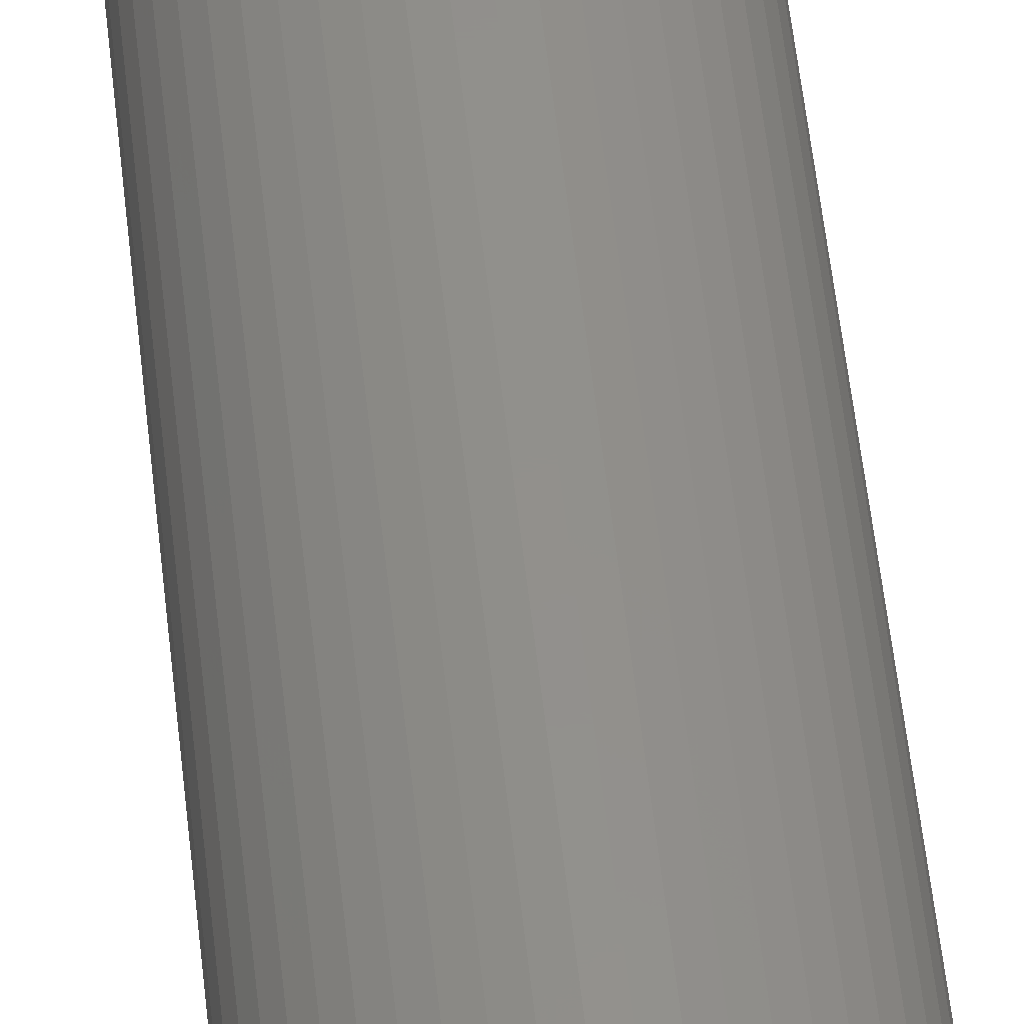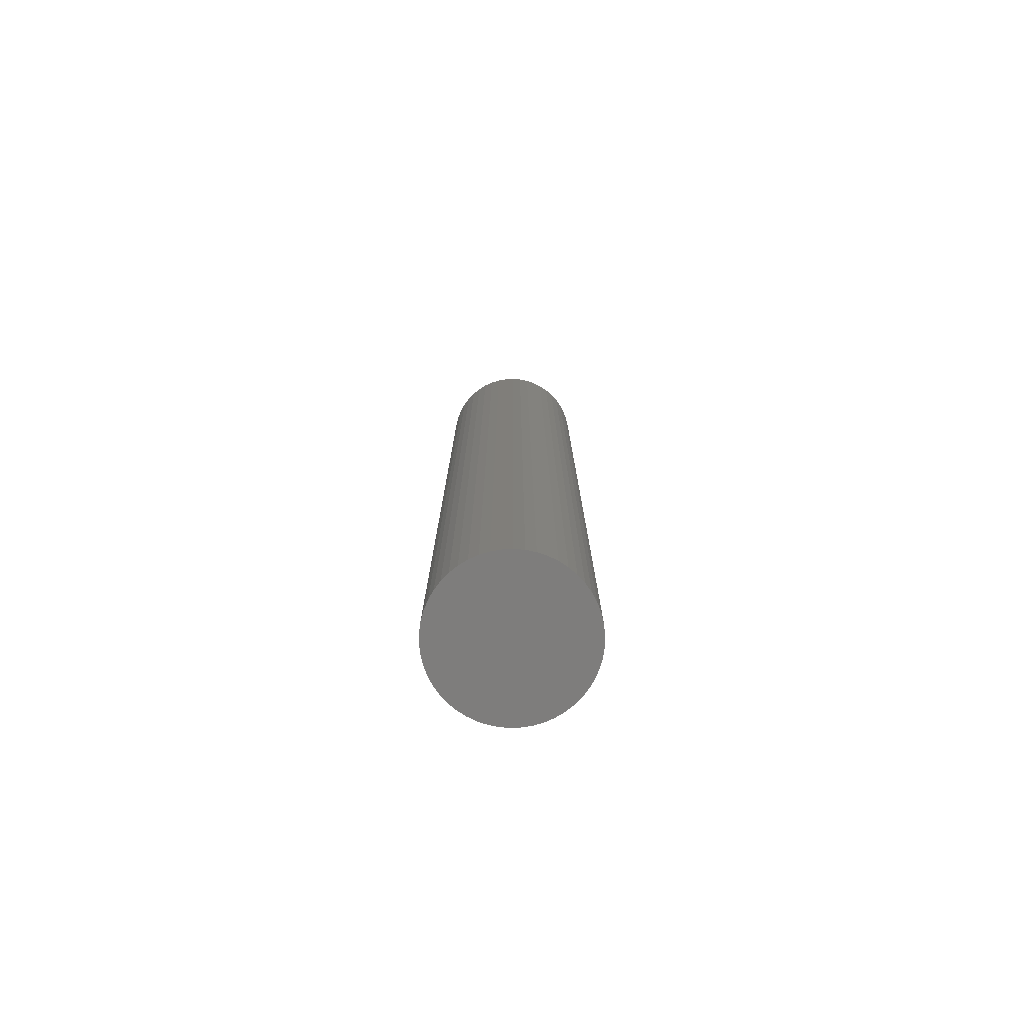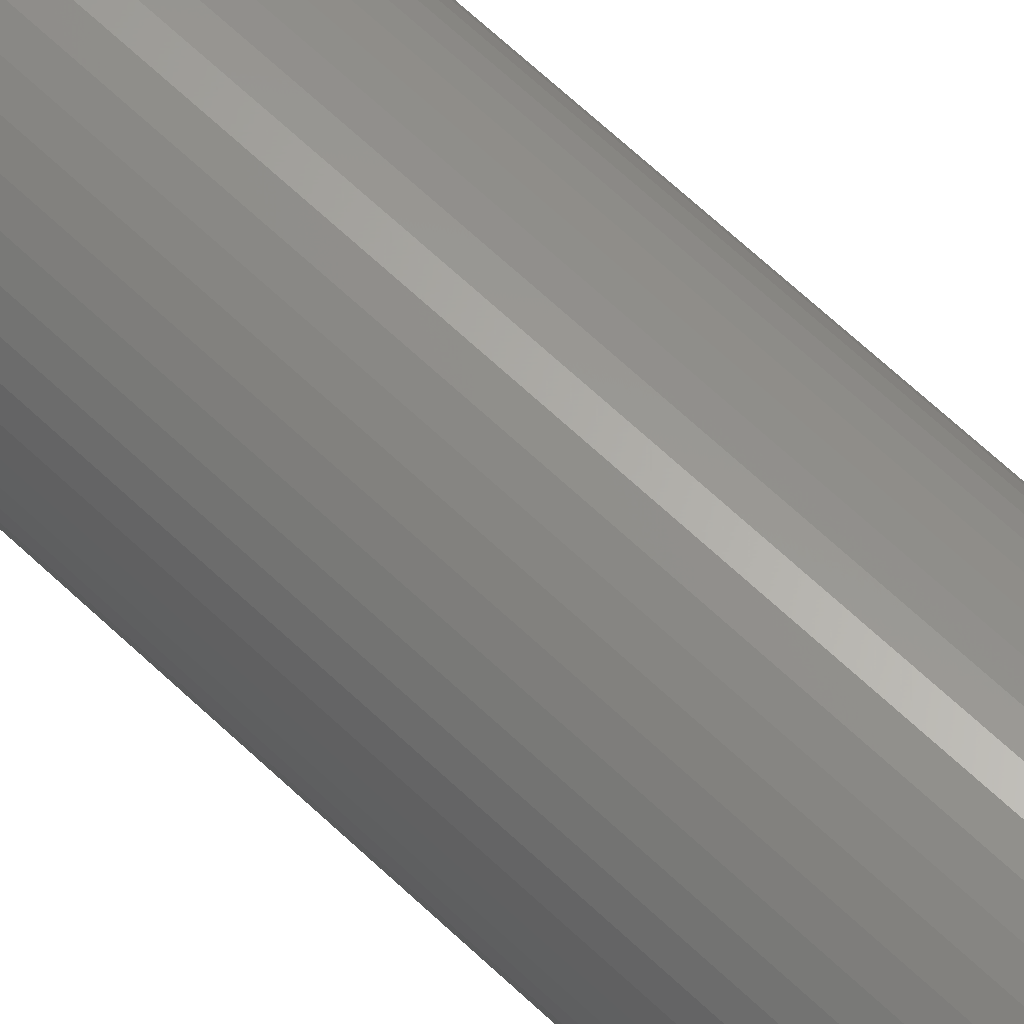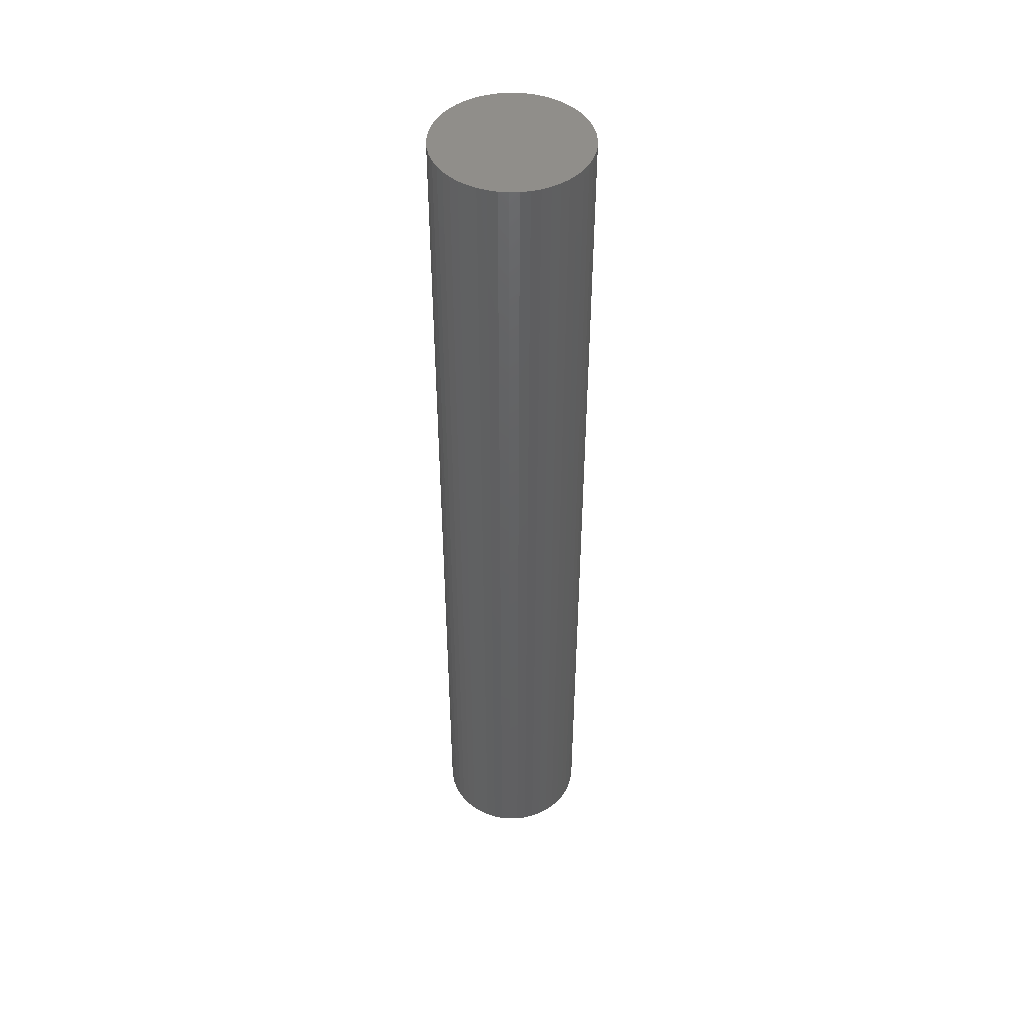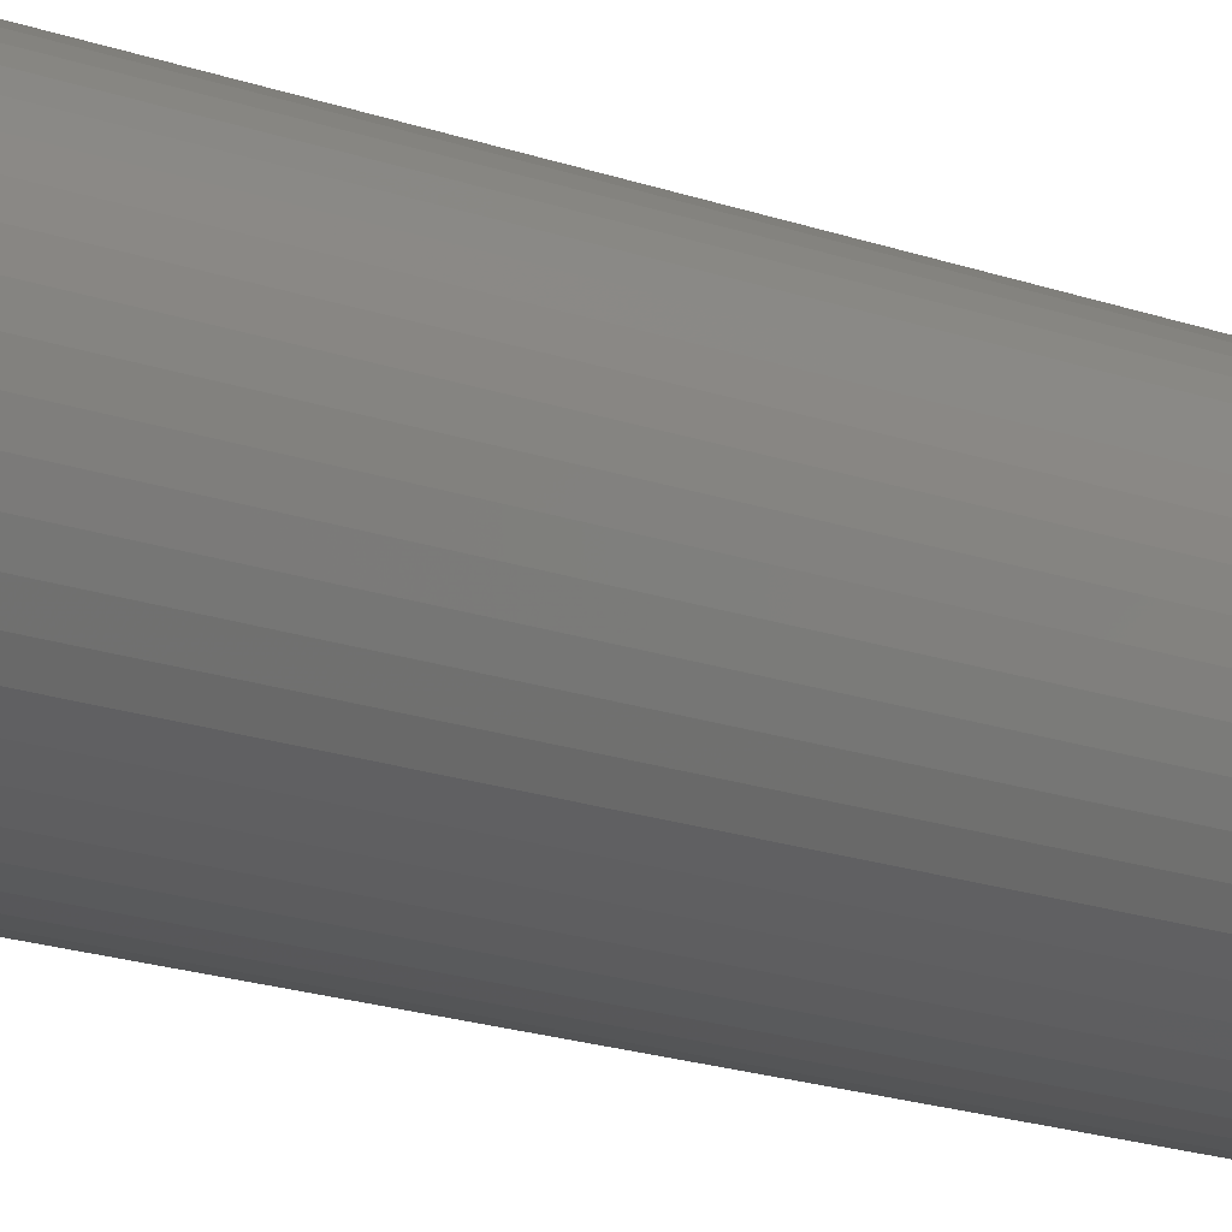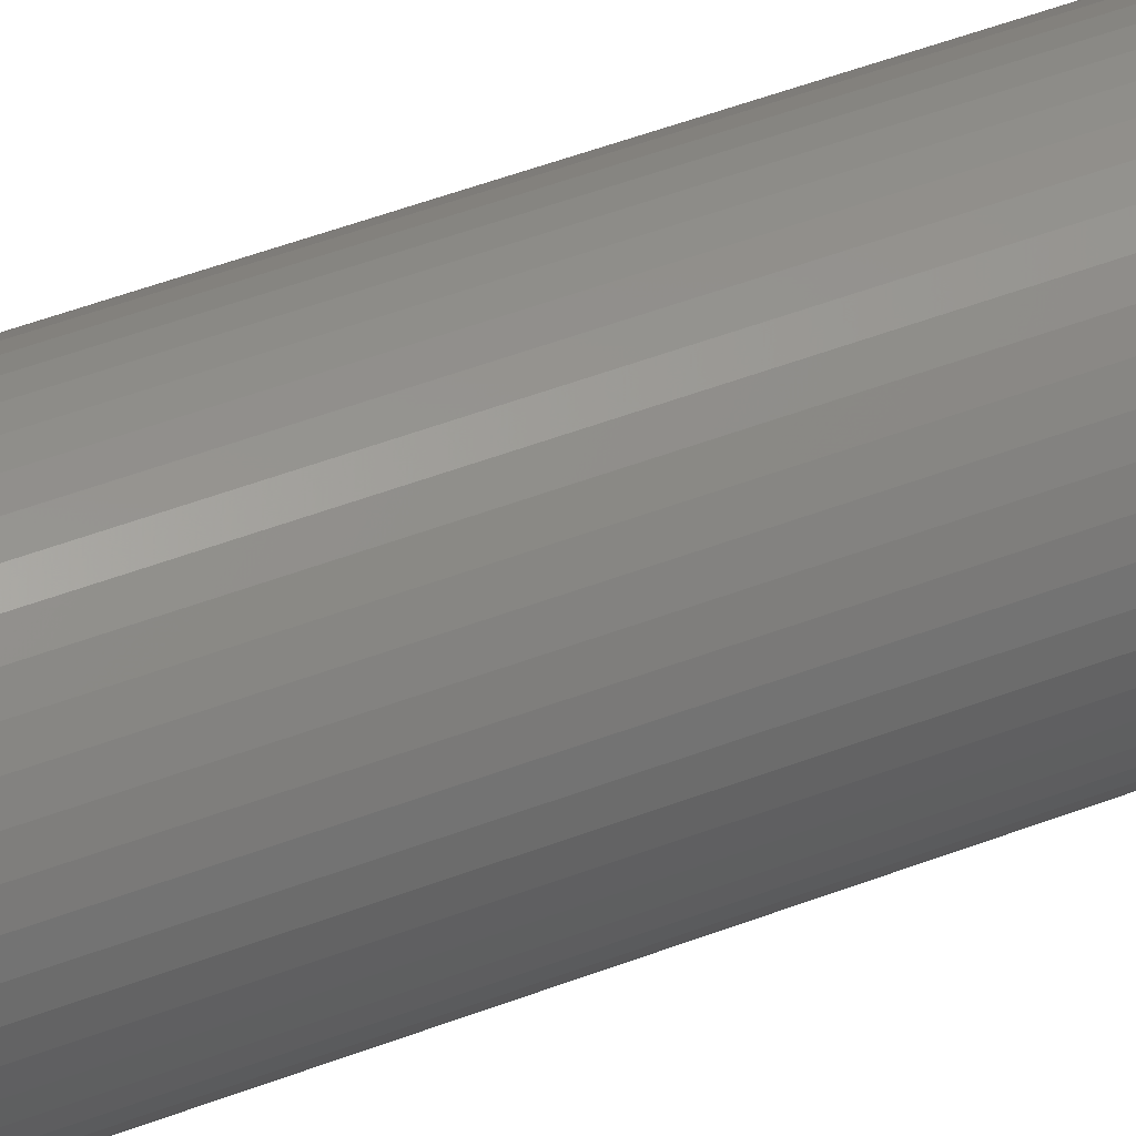
<metadata>
{"format":"stl","ext":"stl","renderer":"f3d","projection":"perspective","resolution":1024,"background":"white","views":[{"elev":53.2,"azim":174.0,"up":"+Y"},{"elev":-77.4,"azim":81.9,"up":"+Z"},{"elev":63.7,"azim":134.1,"up":"+Y"},{"elev":46.5,"azim":84.9,"up":"+Z"},{"elev":-13.3,"azim":46.5,"up":"+Y"},{"elev":43.7,"azim":-115.0,"up":"+Y"}]}
</metadata>
<code>
# stl→obj: 100 verts, 196 faces
v 3.35 0 21
v 3.324 0.4199 -21
v 3.324 0.4199 21
v 3.35 0 -21
v -3.35 0 -21
v -3.324 0.4199 21
v -3.324 0.4199 -21
v -3.35 0 21
v 0.2103 3.343 -21
v -0.2103 3.343 21
v 0.2103 3.343 21
v -0.2103 3.343 -21
v 3.324 -0.4199 21
v 3.245 0.8331 21
v 3.245 -0.8331 21
v 3.115 1.233 21
v 3.115 -1.233 21
v 2.936 1.614 21
v 2.936 -1.614 21
v 2.71 1.969 21
v 2.71 -1.969 21
v 2.442 2.293 21
v 2.442 -2.293 21
v 2.135 2.581 21
v 2.135 -2.581 21
v 1.795 2.829 21
v 1.795 -2.829 21
v 1.426 3.031 21
v 1.426 -3.031 21
v 1.035 3.186 21
v 1.035 -3.186 21
v 0.6277 3.291 21
v 0.6277 -3.291 21
v 0.2103 -3.343 21
v -0.2103 -3.343 21
v -0.6277 3.291 21
v -0.6277 -3.291 21
v -1.035 3.186 21
v -1.035 -3.186 21
v -1.426 3.031 21
v -1.426 -3.031 21
v -1.795 2.829 21
v -1.795 -2.829 21
v -2.135 2.581 21
v -2.135 -2.581 21
v -2.442 2.293 21
v -2.442 -2.293 21
v -2.71 1.969 21
v -2.71 -1.969 21
v -2.936 1.614 21
v -2.936 -1.614 21
v -3.115 1.233 21
v -3.115 -1.233 21
v -3.245 0.8331 21
v -3.245 -0.8331 21
v -3.324 -0.4199 21
v 2.71 -1.969 -21
v 2.442 -2.293 -21
v 3.324 -0.4199 -21
v 3.245 -0.8331 -21
v 3.245 0.8331 -21
v 3.115 -1.233 -21
v 3.115 1.233 -21
v 2.936 -1.614 -21
v 2.936 1.614 -21
v 2.71 1.969 -21
v 2.442 2.293 -21
v 2.135 -2.581 -21
v 2.135 2.581 -21
v 1.795 -2.829 -21
v 1.795 2.829 -21
v 1.426 -3.031 -21
v 1.426 3.031 -21
v 1.035 -3.186 -21
v 1.035 3.186 -21
v 0.6277 -3.291 -21
v 0.6277 3.291 -21
v 0.2103 -3.343 -21
v -0.2103 -3.343 -21
v -0.6277 -3.291 -21
v -0.6277 3.291 -21
v -1.035 -3.186 -21
v -1.035 3.186 -21
v -1.426 -3.031 -21
v -1.426 3.031 -21
v -1.795 -2.829 -21
v -1.795 2.829 -21
v -2.135 -2.581 -21
v -2.135 2.581 -21
v -2.442 -2.293 -21
v -2.442 2.293 -21
v -2.71 -1.969 -21
v -2.71 1.969 -21
v -2.936 -1.614 -21
v -2.936 1.614 -21
v -3.115 -1.233 -21
v -3.115 1.233 -21
v -3.245 -0.8331 -21
v -3.245 0.8331 -21
v -3.324 -0.4199 -21
f 1 2 3
f 2 1 4
f 5 6 7
f 6 5 8
f 9 10 11
f 10 9 12
f 3 13 1
f 14 13 3
f 14 15 13
f 16 15 14
f 16 17 15
f 18 17 16
f 18 19 17
f 20 19 18
f 20 21 19
f 22 21 20
f 22 23 21
f 24 23 22
f 24 25 23
f 26 25 24
f 26 27 25
f 28 27 26
f 28 29 27
f 30 29 28
f 30 31 29
f 32 31 30
f 32 33 31
f 11 33 32
f 11 34 33
f 10 34 11
f 10 35 34
f 36 35 10
f 36 37 35
f 38 37 36
f 38 39 37
f 40 39 38
f 40 41 39
f 42 41 40
f 42 43 41
f 44 43 42
f 44 45 43
f 46 45 44
f 46 47 45
f 48 47 46
f 48 49 47
f 50 49 48
f 50 51 49
f 52 51 50
f 52 53 51
f 54 53 52
f 54 55 53
f 6 55 54
f 6 56 55
f 56 6 8
f 23 57 21
f 57 23 58
f 59 2 4
f 60 2 59
f 60 61 2
f 62 61 60
f 62 63 61
f 64 63 62
f 64 65 63
f 57 65 64
f 57 66 65
f 58 66 57
f 58 67 66
f 68 67 58
f 68 69 67
f 70 69 68
f 70 71 69
f 72 71 70
f 72 73 71
f 74 73 72
f 74 75 73
f 76 75 74
f 76 77 75
f 78 77 76
f 78 9 77
f 79 9 78
f 79 12 9
f 80 12 79
f 80 81 12
f 82 81 80
f 82 83 81
f 84 83 82
f 84 85 83
f 86 85 84
f 86 87 85
f 88 87 86
f 88 89 87
f 90 89 88
f 90 91 89
f 92 91 90
f 92 93 91
f 94 93 92
f 94 95 93
f 96 95 94
f 96 97 95
f 98 97 96
f 98 99 97
f 100 99 98
f 100 7 99
f 7 100 5
f 89 46 44
f 46 89 91
f 83 40 38
f 40 83 85
f 16 65 18
f 65 16 63
f 73 30 28
f 30 73 75
f 69 26 24
f 26 69 71
f 97 50 95
f 50 97 52
f 81 38 36
f 38 81 83
f 78 33 34
f 33 78 76
f 15 59 13
f 59 15 60
f 3 61 14
f 61 3 2
f 67 24 22
f 24 67 69
f 18 66 20
f 66 18 65
f 75 32 30
f 32 75 77
f 93 46 91
f 46 93 48
f 99 52 97
f 52 99 54
f 85 42 40
f 42 85 87
f 12 36 10
f 36 12 81
f 13 4 1
f 4 13 59
f 94 53 96
f 53 94 51
f 100 8 5
f 8 100 56
f 79 34 35
f 34 79 78
f 72 27 29
f 27 72 70
f 14 63 16
f 63 14 61
f 20 67 22
f 67 20 66
f 77 11 32
f 11 77 9
f 71 28 26
f 28 71 73
f 95 48 93
f 48 95 50
f 7 54 99
f 54 7 6
f 87 44 42
f 44 87 89
f 19 62 17
f 62 19 64
f 84 39 41
f 39 84 82
f 90 49 92
f 49 90 47
f 96 55 98
f 55 96 53
f 68 23 25
f 23 68 58
f 74 29 31
f 29 74 72
f 76 31 33
f 31 76 74
f 21 64 19
f 64 21 57
f 17 60 15
f 60 17 62
f 80 35 37
f 35 80 79
f 88 43 45
f 43 88 86
f 90 45 47
f 45 90 88
f 98 56 100
f 56 98 55
f 70 25 27
f 25 70 68
f 86 41 43
f 41 86 84
f 82 37 39
f 37 82 80
f 92 51 94
f 51 92 49

</code>
